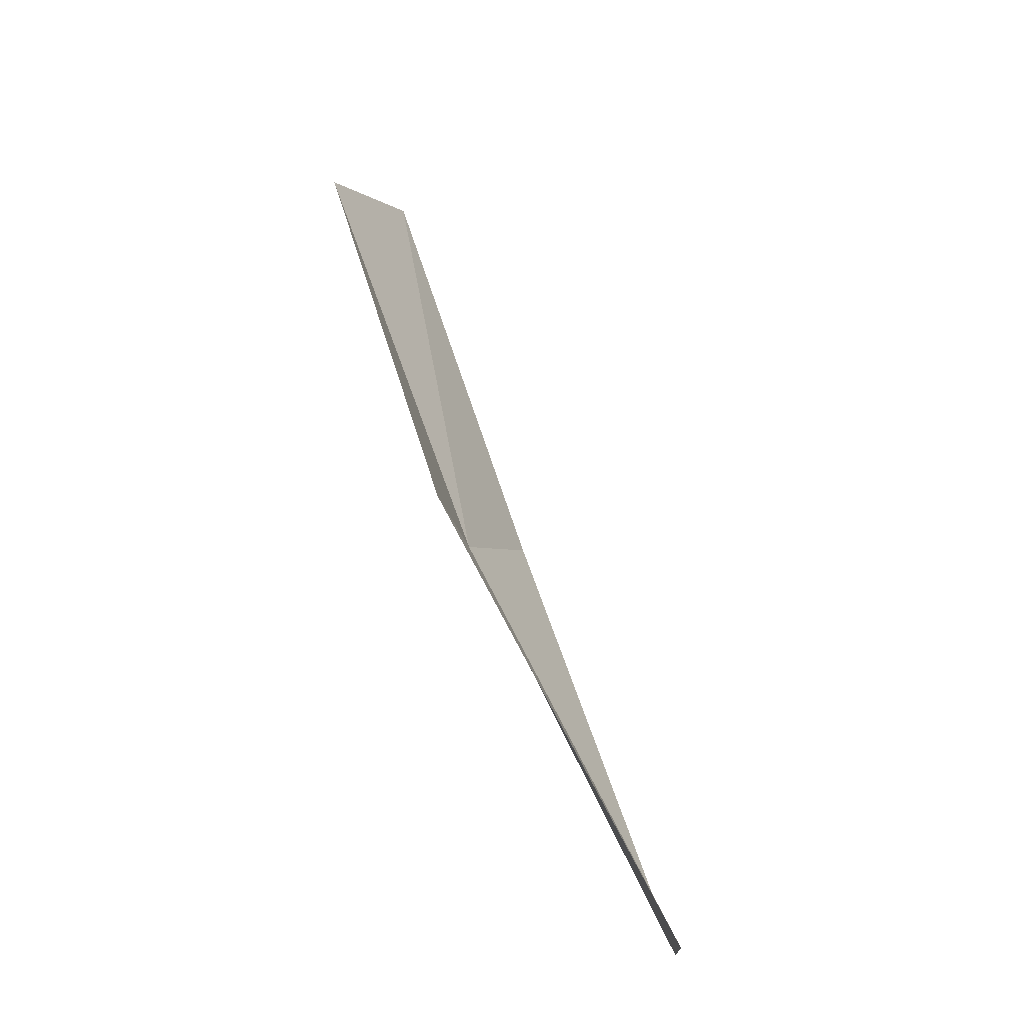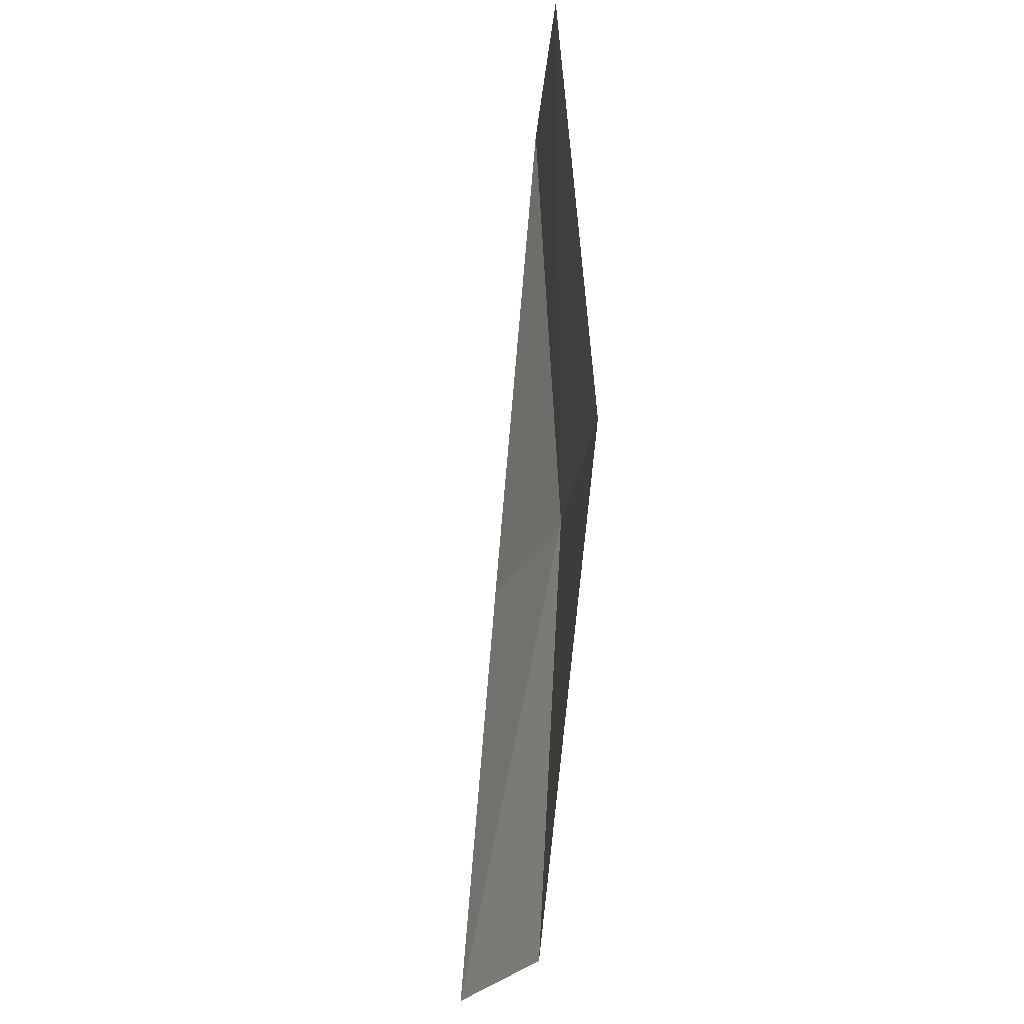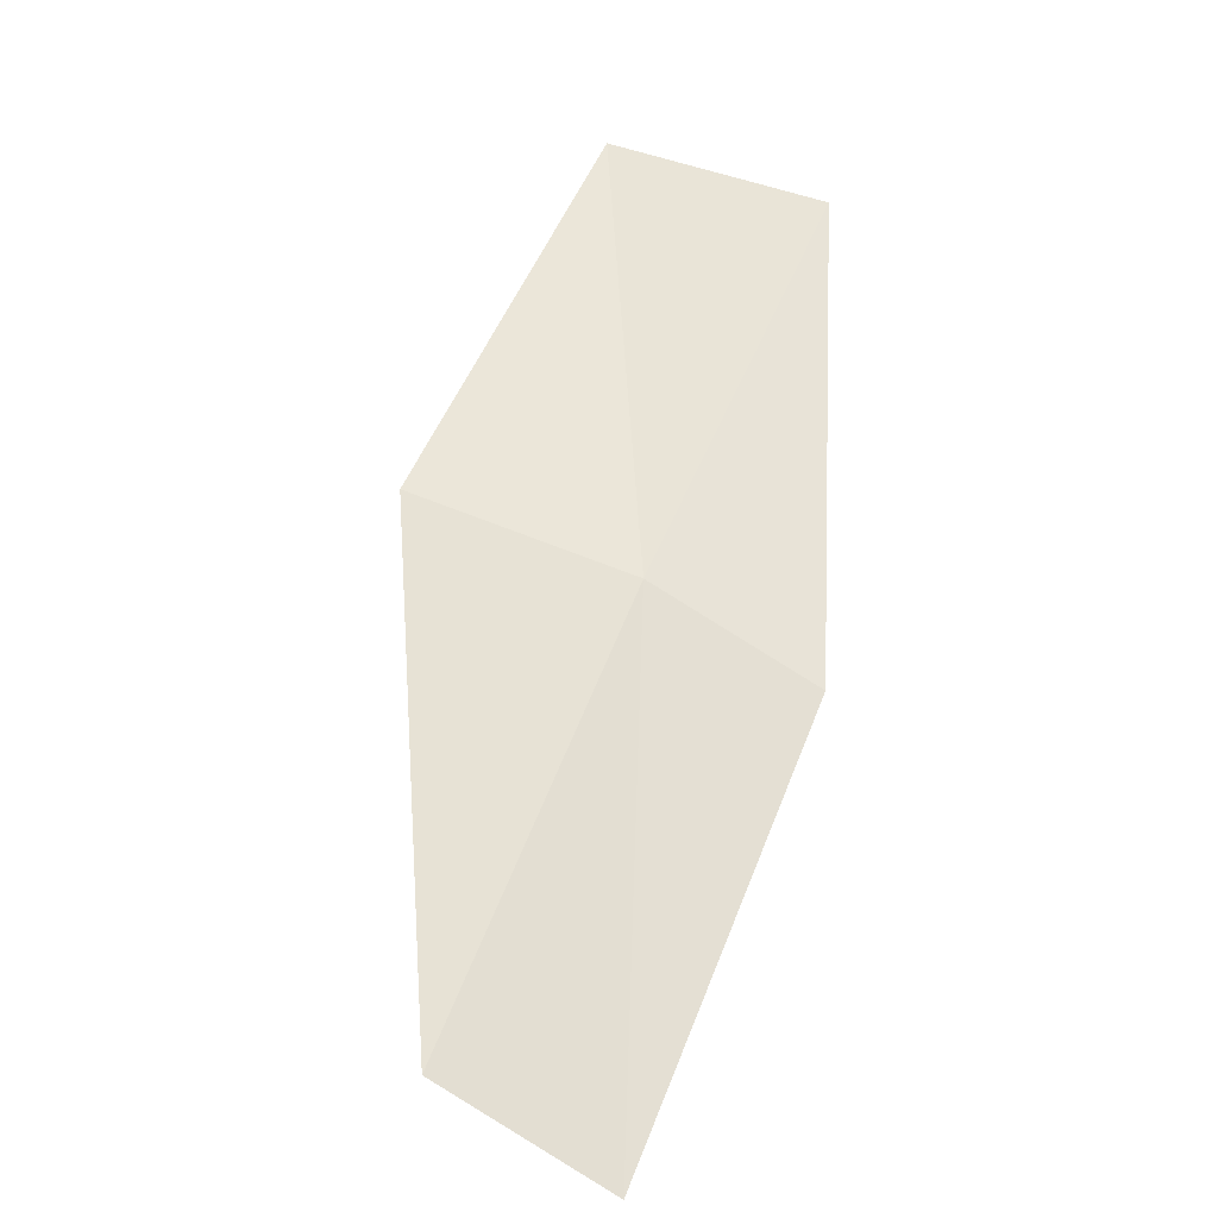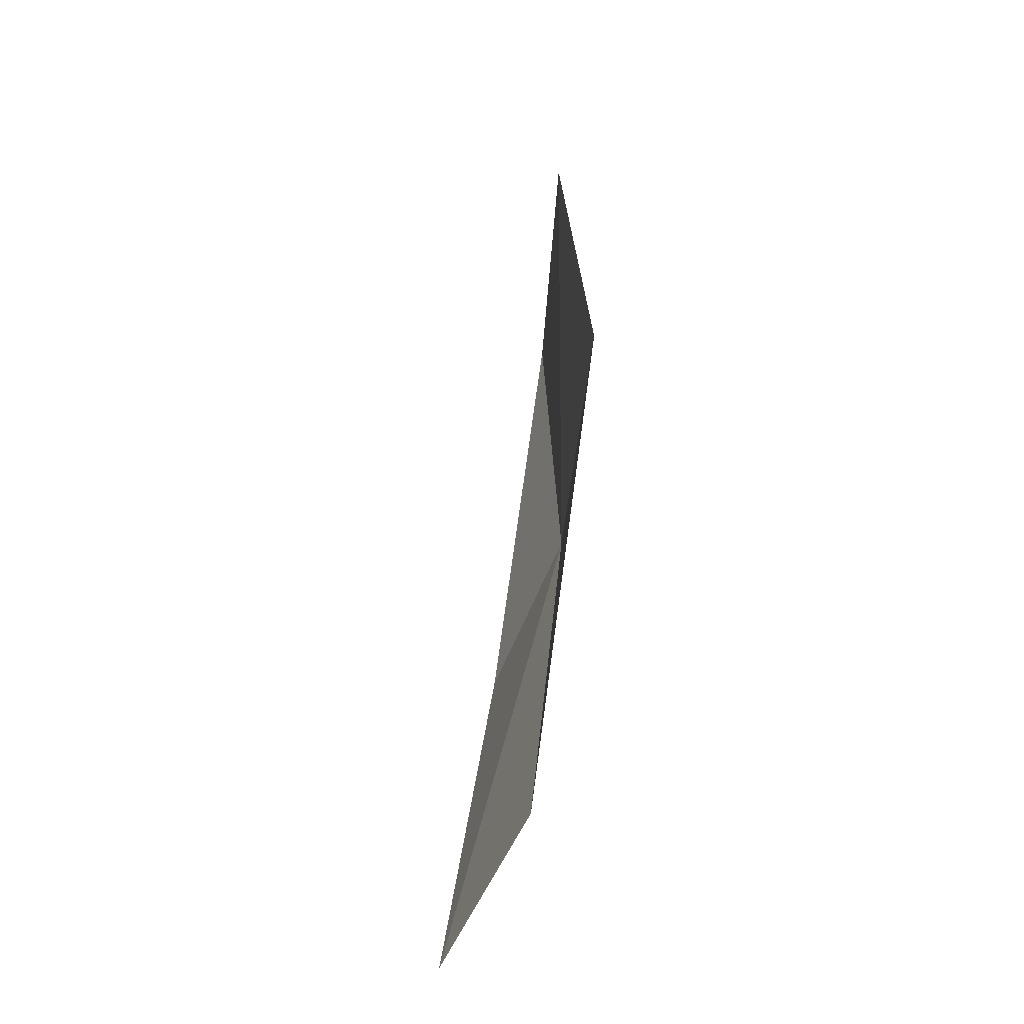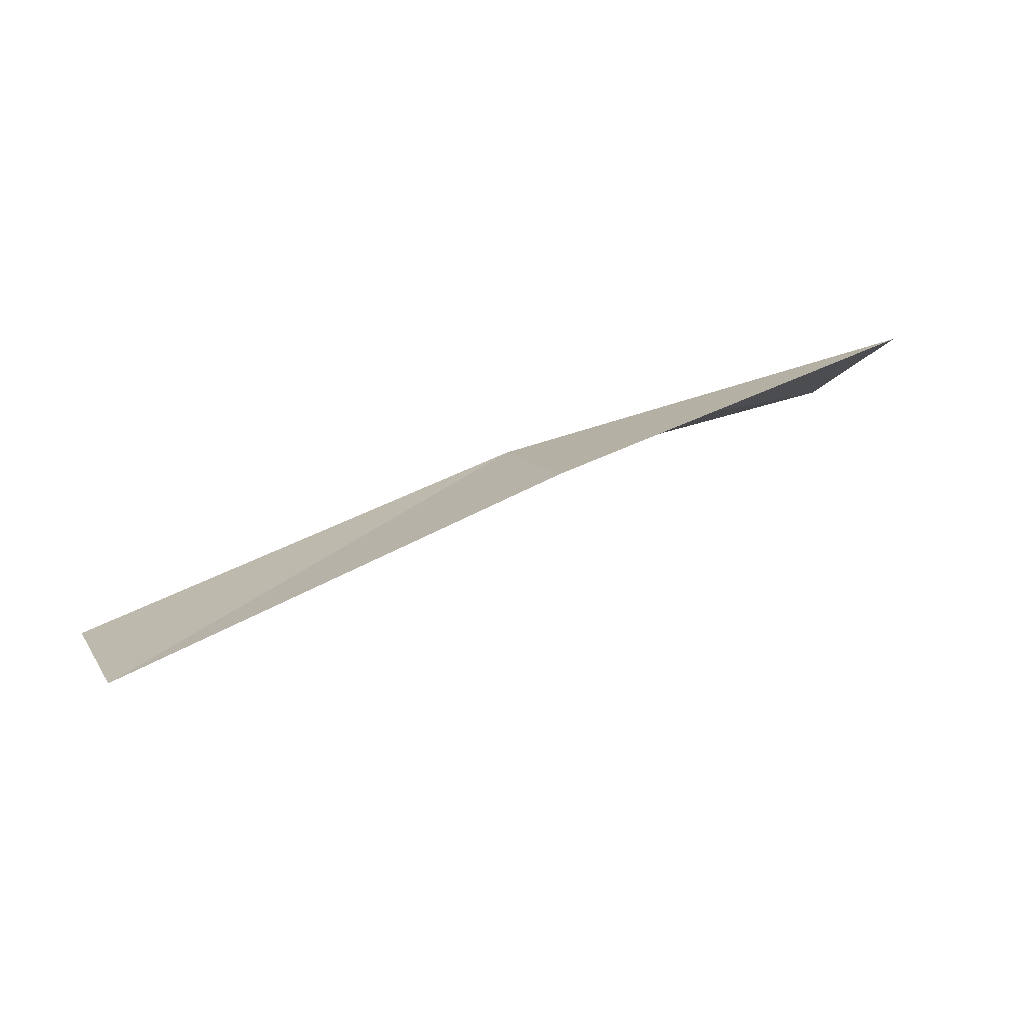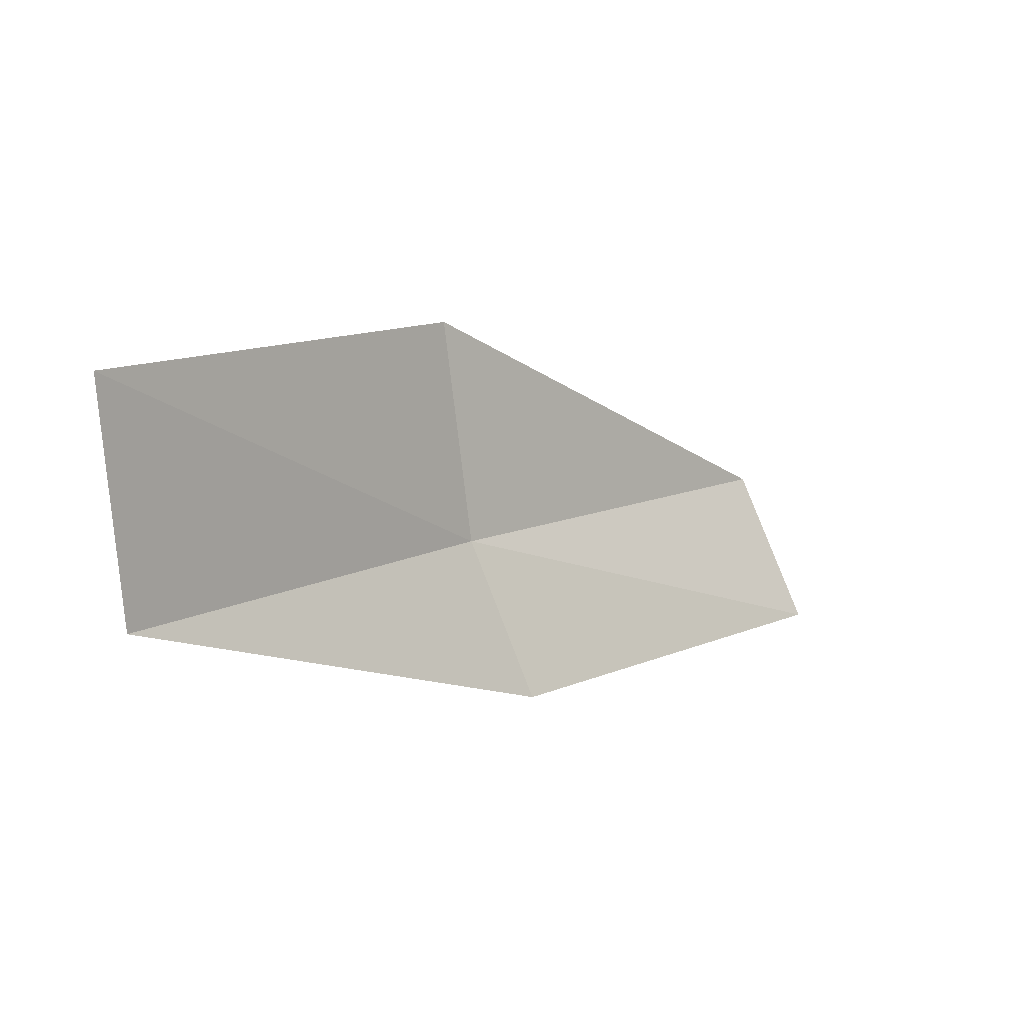
<metadata>
{"format":"obj","ext":"obj","renderer":"f3d","projection":"perspective","resolution":1024,"background":"white","views":[{"elev":72.5,"azim":-137.1,"up":"+Z"},{"elev":66.7,"azim":65.8,"up":"+Z"},{"elev":32.1,"azim":116.5,"up":"+Y"},{"elev":27.3,"azim":67.1,"up":"+Z"},{"elev":-16.4,"azim":166.6,"up":"+Y"},{"elev":15.0,"azim":-72.5,"up":"+Z"}]}
</metadata>
<code>
v 3.017 17.04 1.046
v 4.583 16.23 0.9928
v 4.5 15.93 0.3828
v 2.97 16.77 0.4209
v 3.038 17.16 1.935
v 1.334 17.69 1.121
v 1.339 17.77 2.015
f 1 3 2
f 1 4 3
f 1 2 5
f 1 6 4
f 1 5 7
f 1 7 6

</code>
